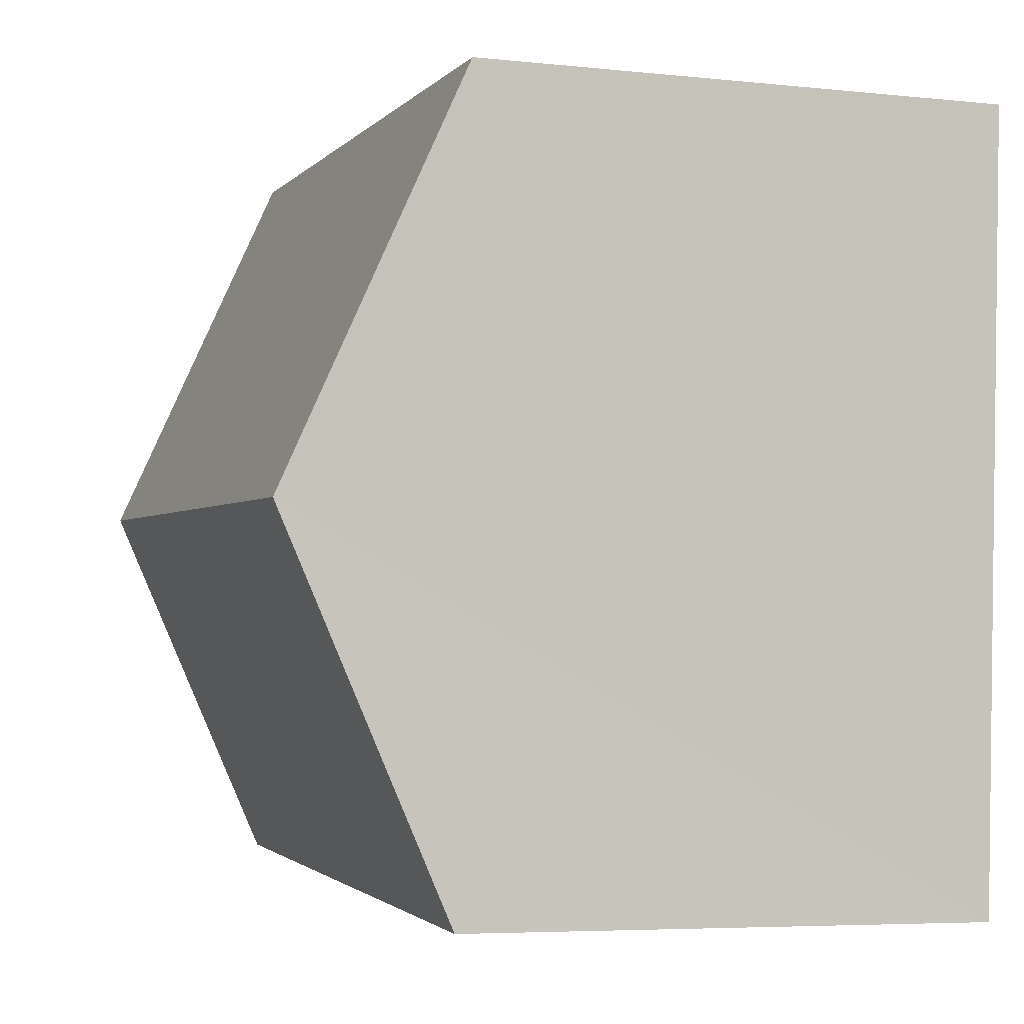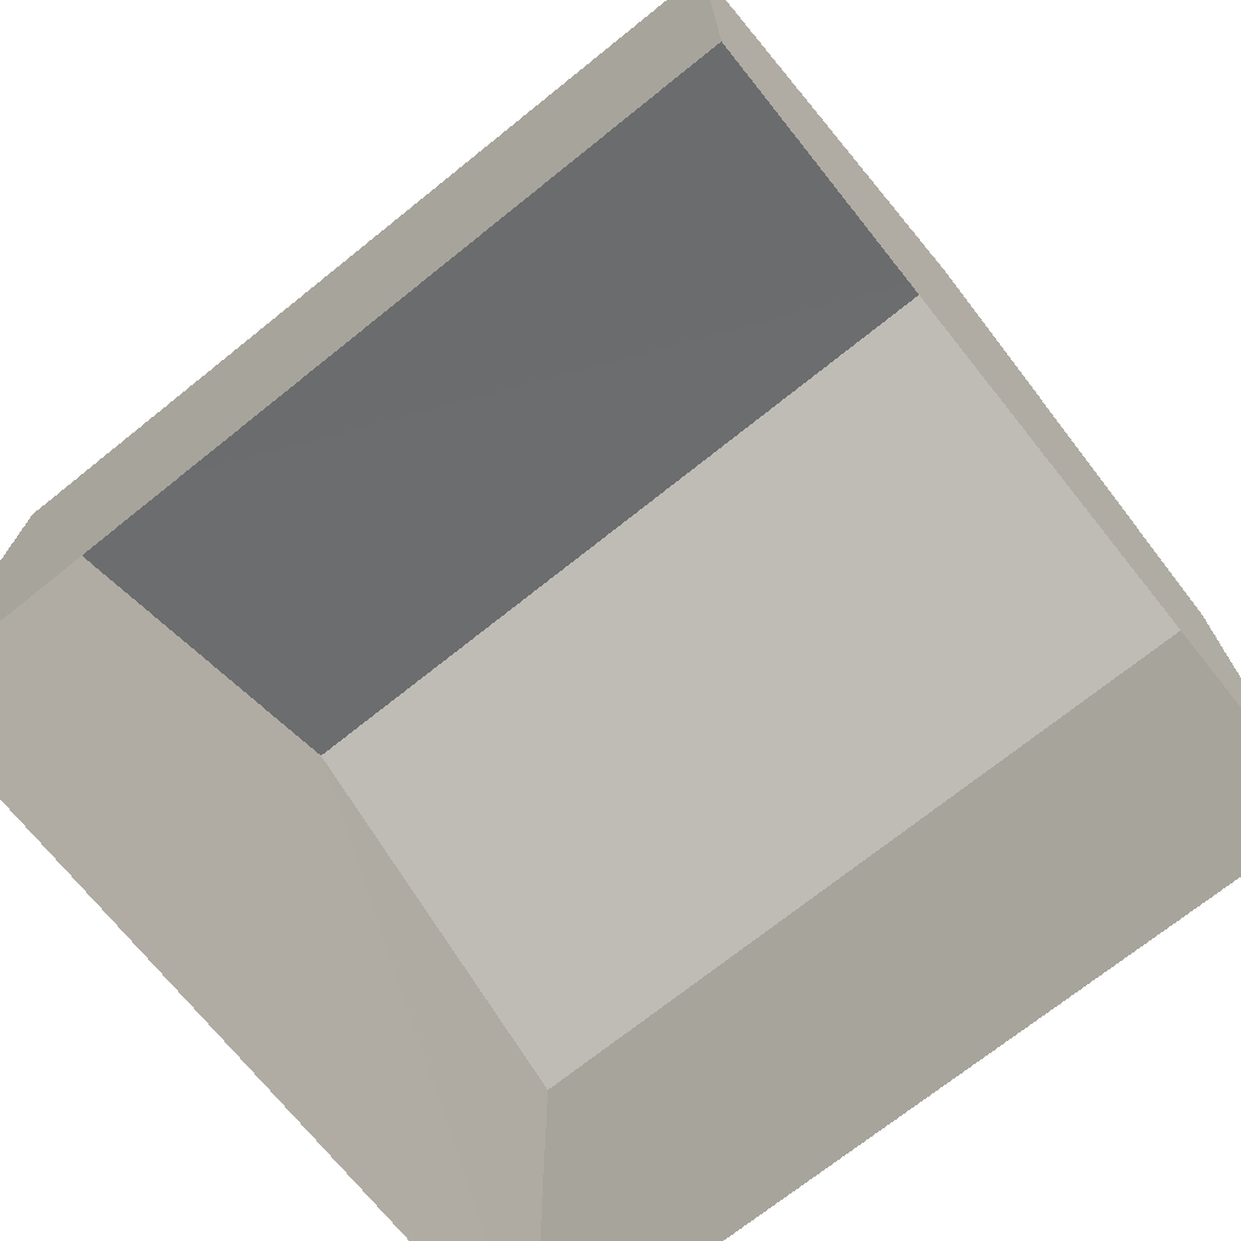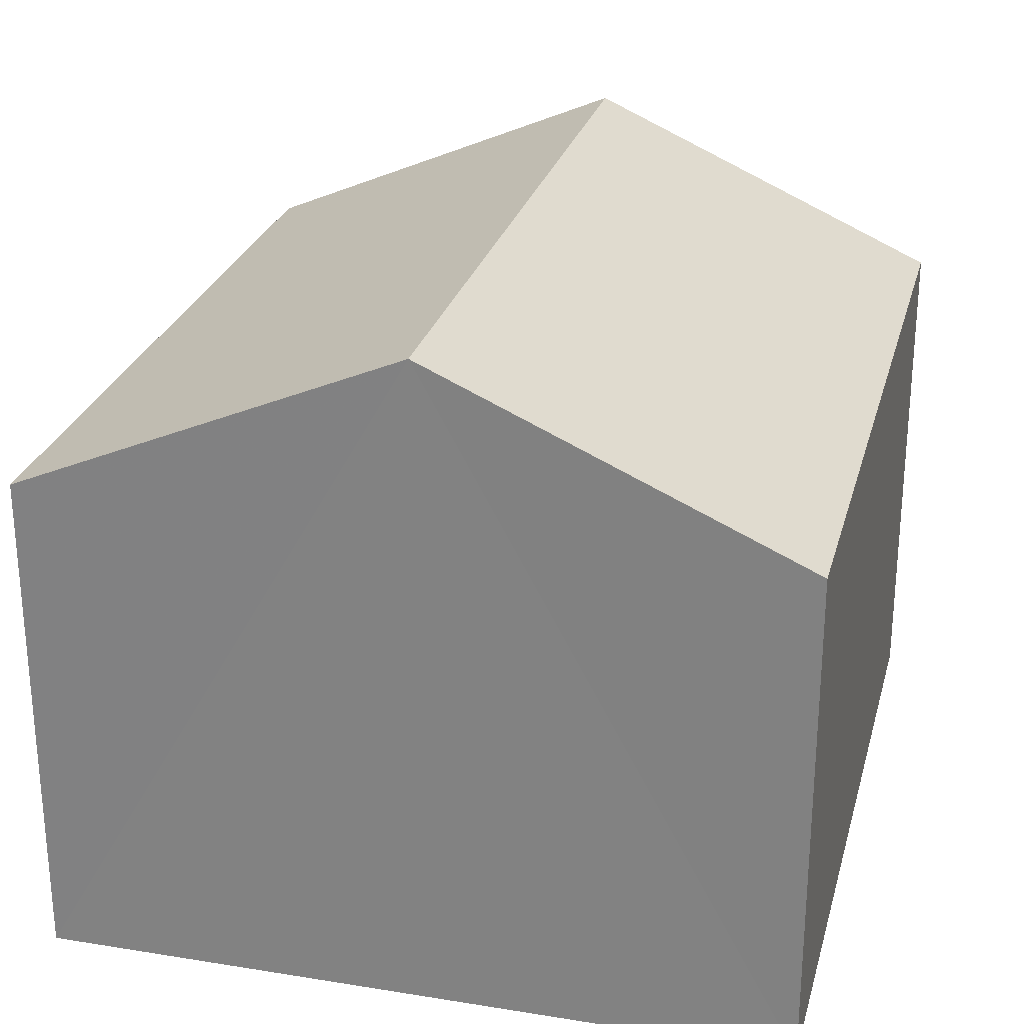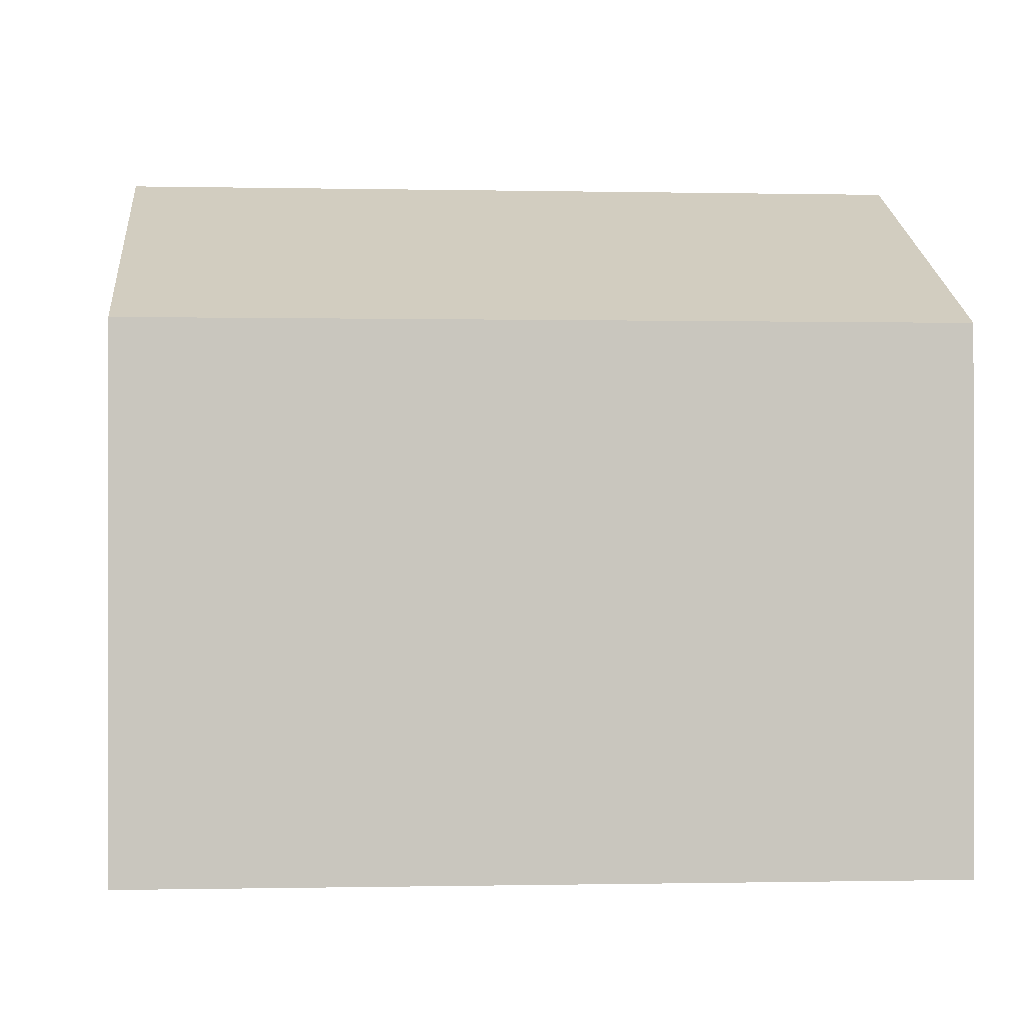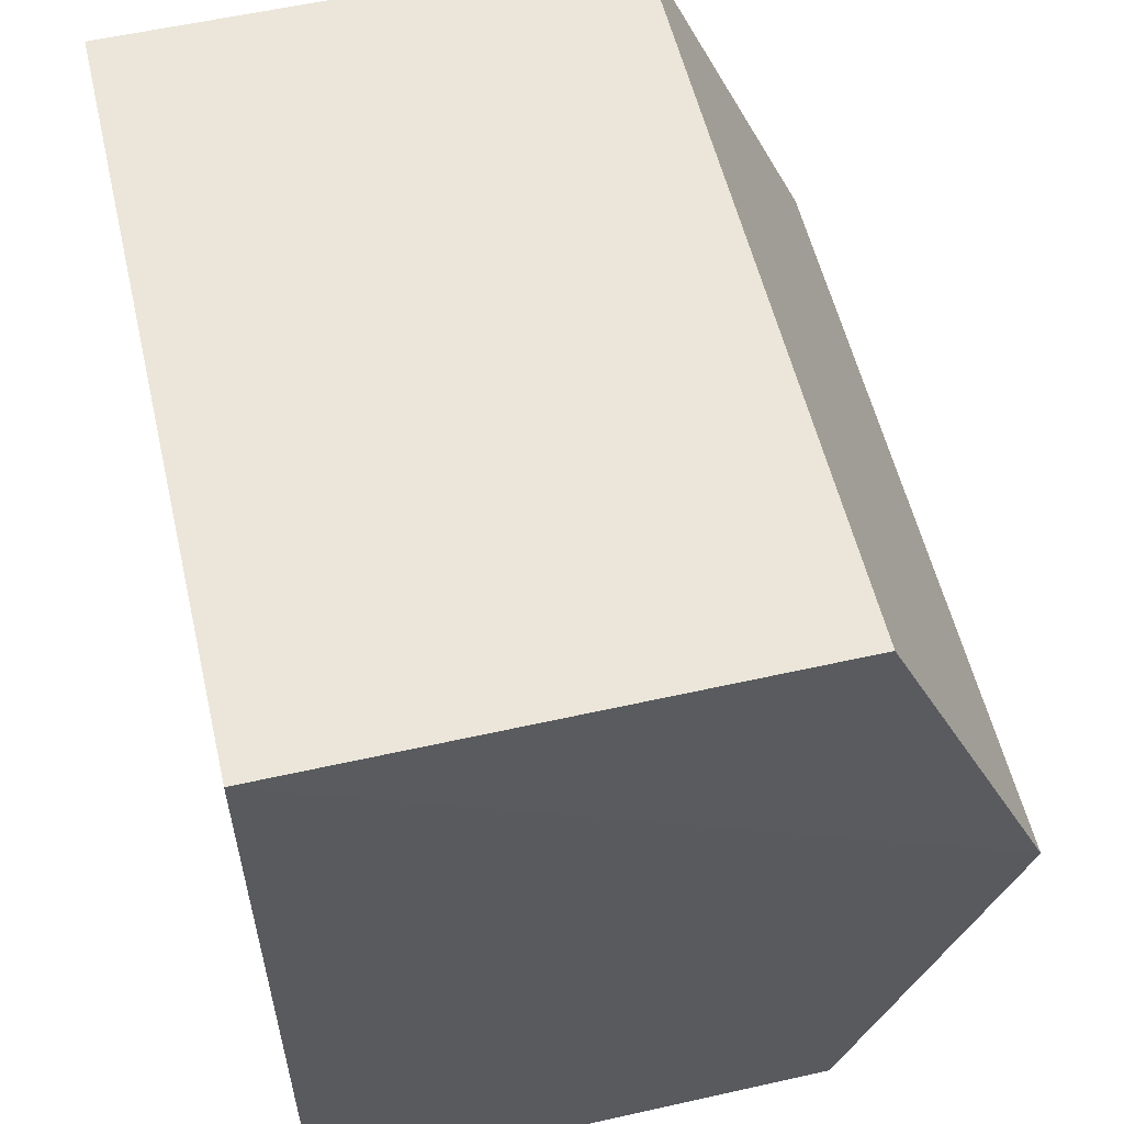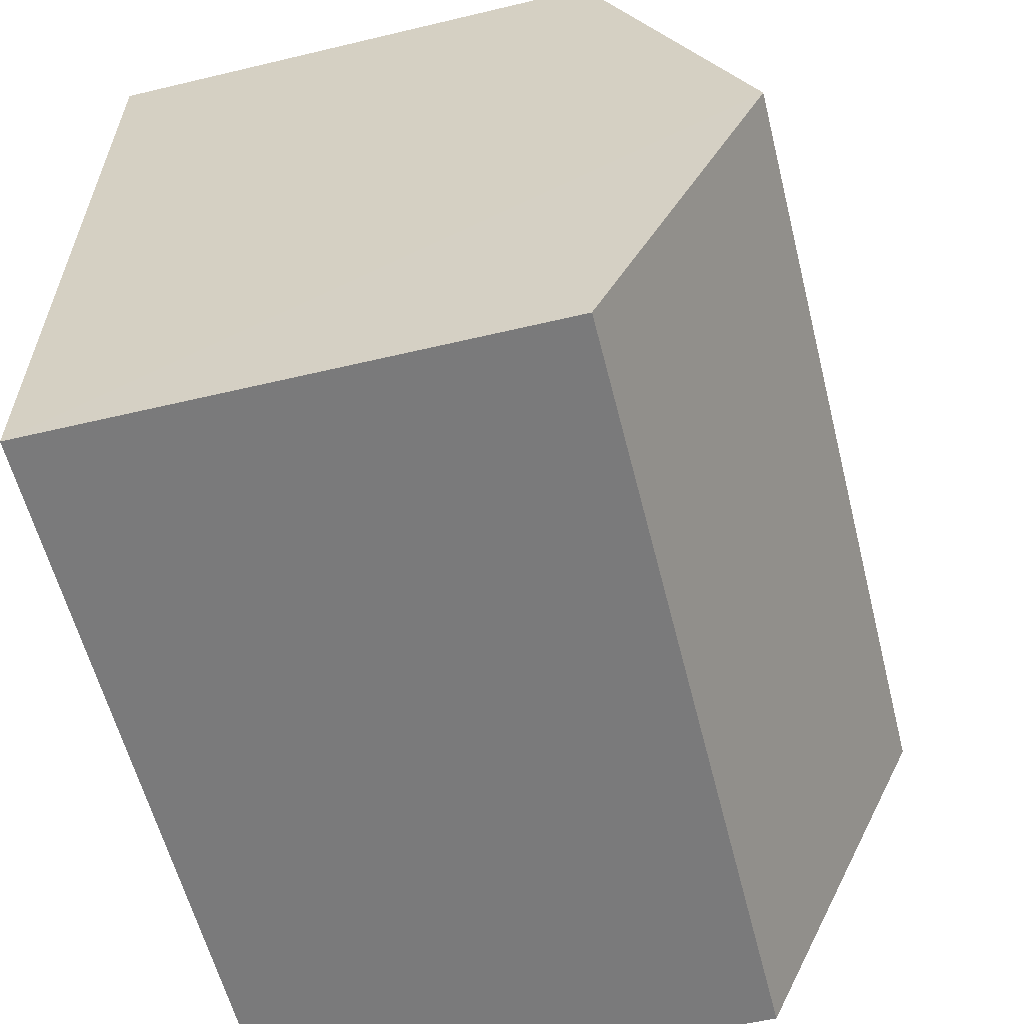
<metadata>
{"format":"obj","ext":"obj","renderer":"f3d","projection":"perspective","resolution":1024,"background":"white","views":[{"elev":-5.6,"azim":71.9,"up":"+Y"},{"elev":-72.2,"azim":-145.0,"up":"+Z"},{"elev":26.4,"azim":-79.4,"up":"+Z"},{"elev":-0.3,"azim":-8.4,"up":"+Z"},{"elev":58.7,"azim":-103.1,"up":"+Y"},{"elev":-54.7,"azim":-75.9,"up":"+Y"}]}
</metadata>
<code>
v -3.14e+05 3.984e+04 6.167
v -3.14e+05 3.985e+04 6.17
v -3.14e+05 3.985e+04 6.169
v -3.14e+05 3.985e+04 6.169
v -3.14e+05 3.985e+04 11.21
v -3.14e+05 3.985e+04 11.22
v -3.14e+05 3.985e+04 12.86
v -3.14e+05 3.985e+04 12.86
v -3.14e+05 3.984e+04 11.21
v -3.14e+05 3.985e+04 11.21
f 1 2 3
f 1 4 2
f 5 6 7
f 8 5 7
f 7 9 8
f 7 10 9
f 6 2 7
f 2 4 7
f 4 10 7
f 6 3 2
f 6 5 3
f 10 4 1
f 9 10 1
f 9 1 8
f 1 3 8
f 3 5 8

</code>
